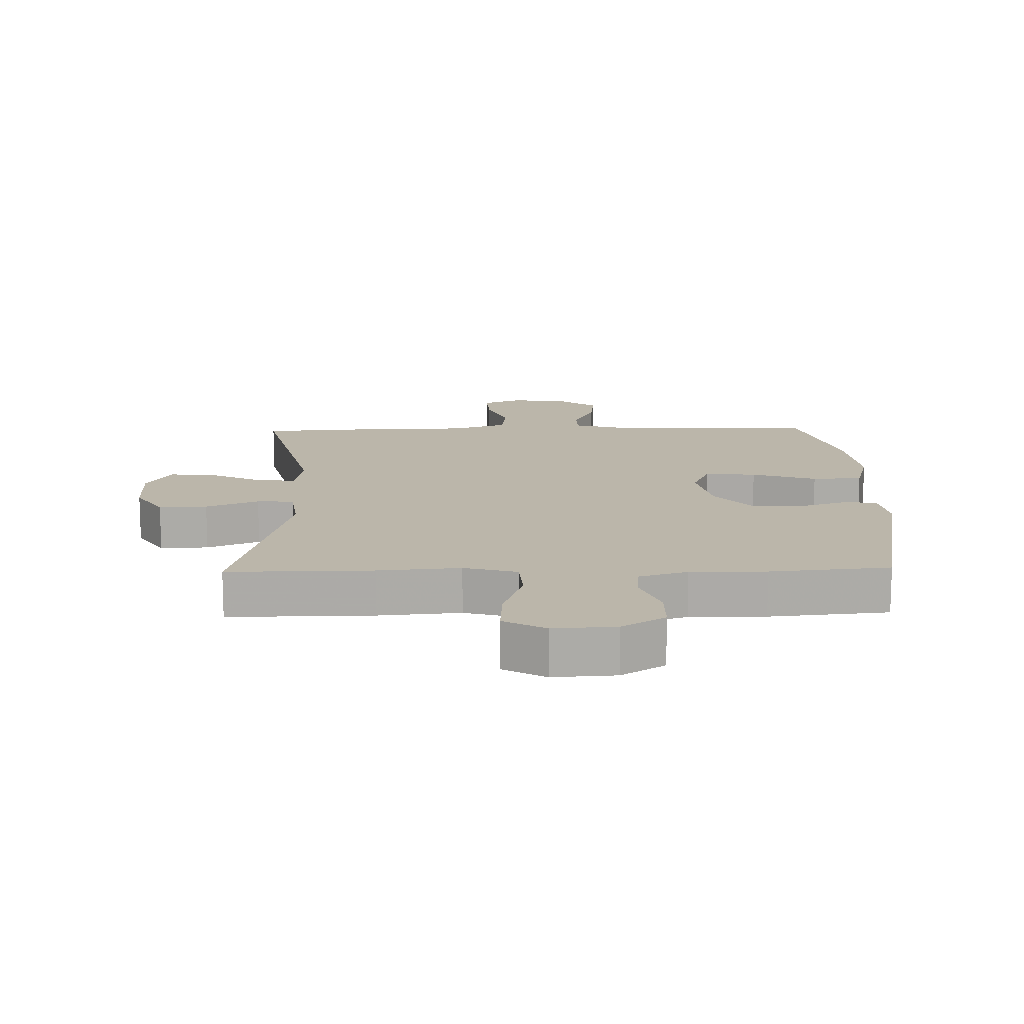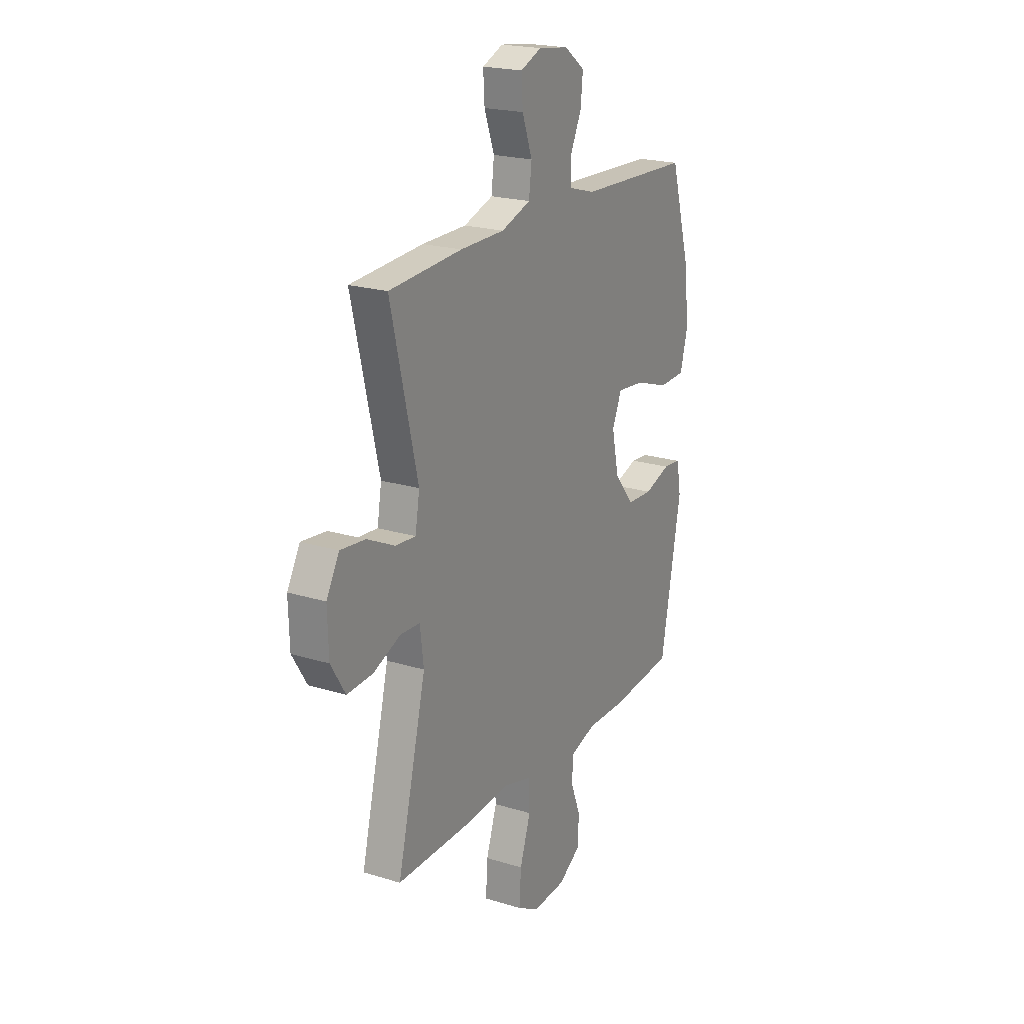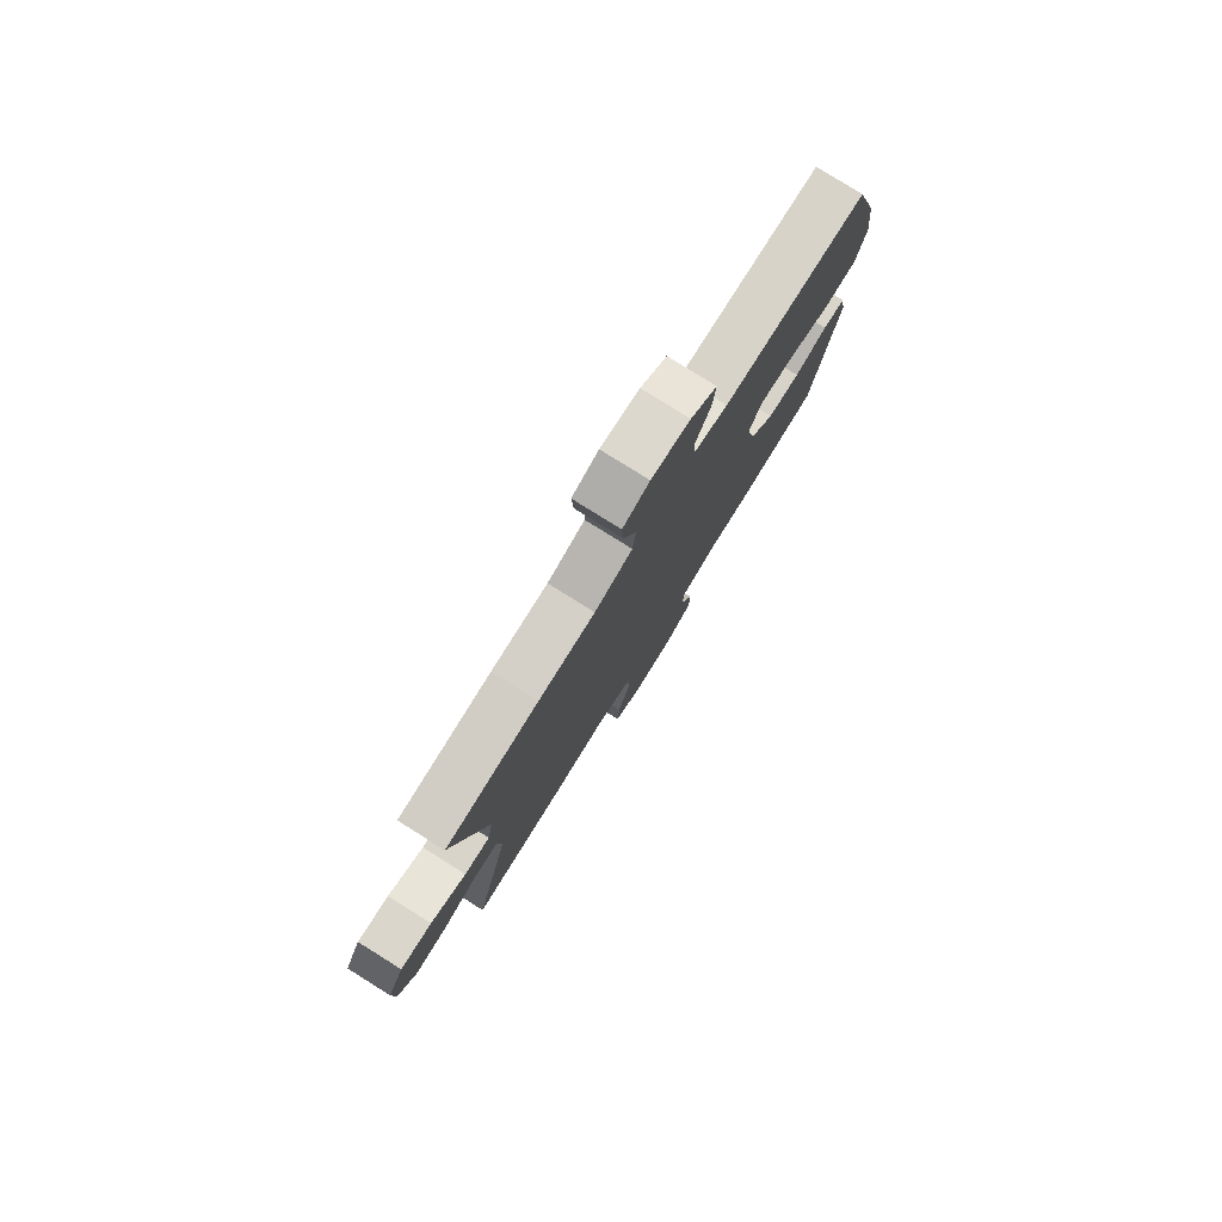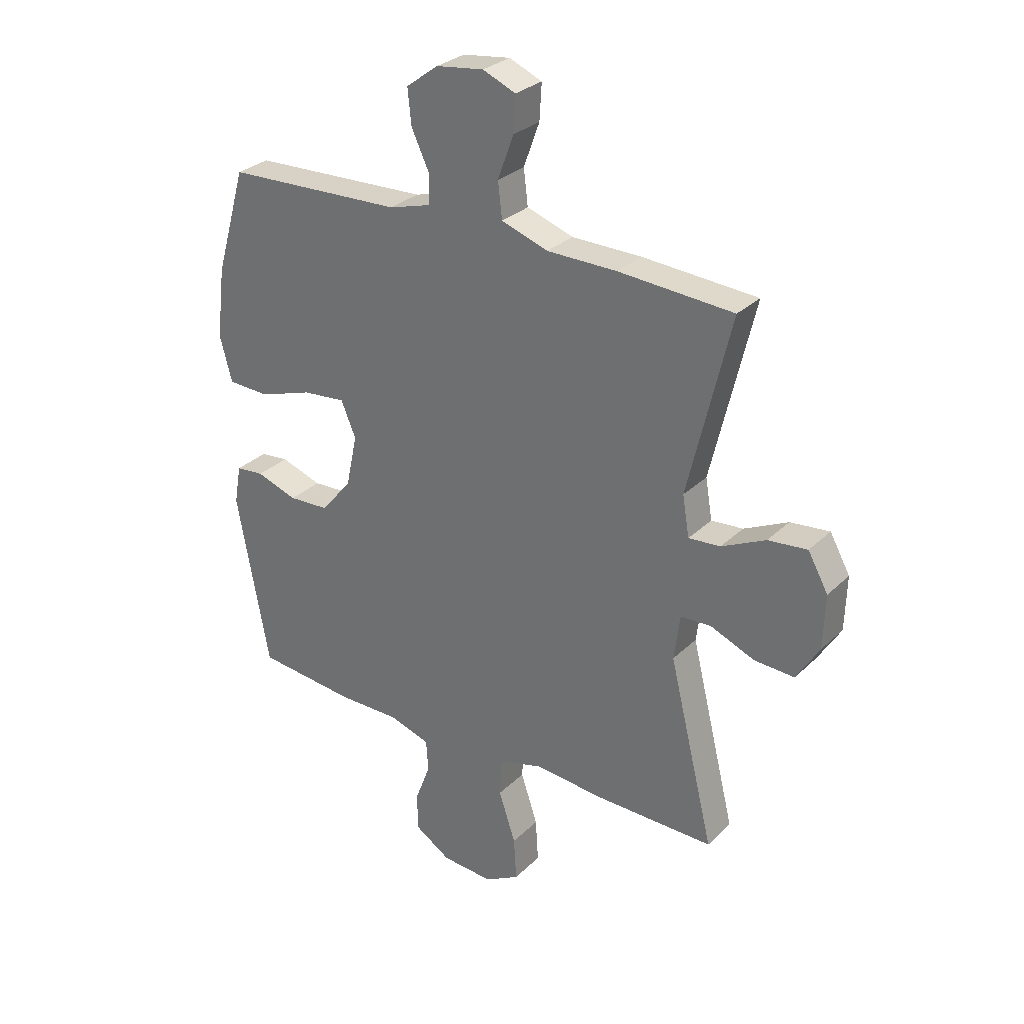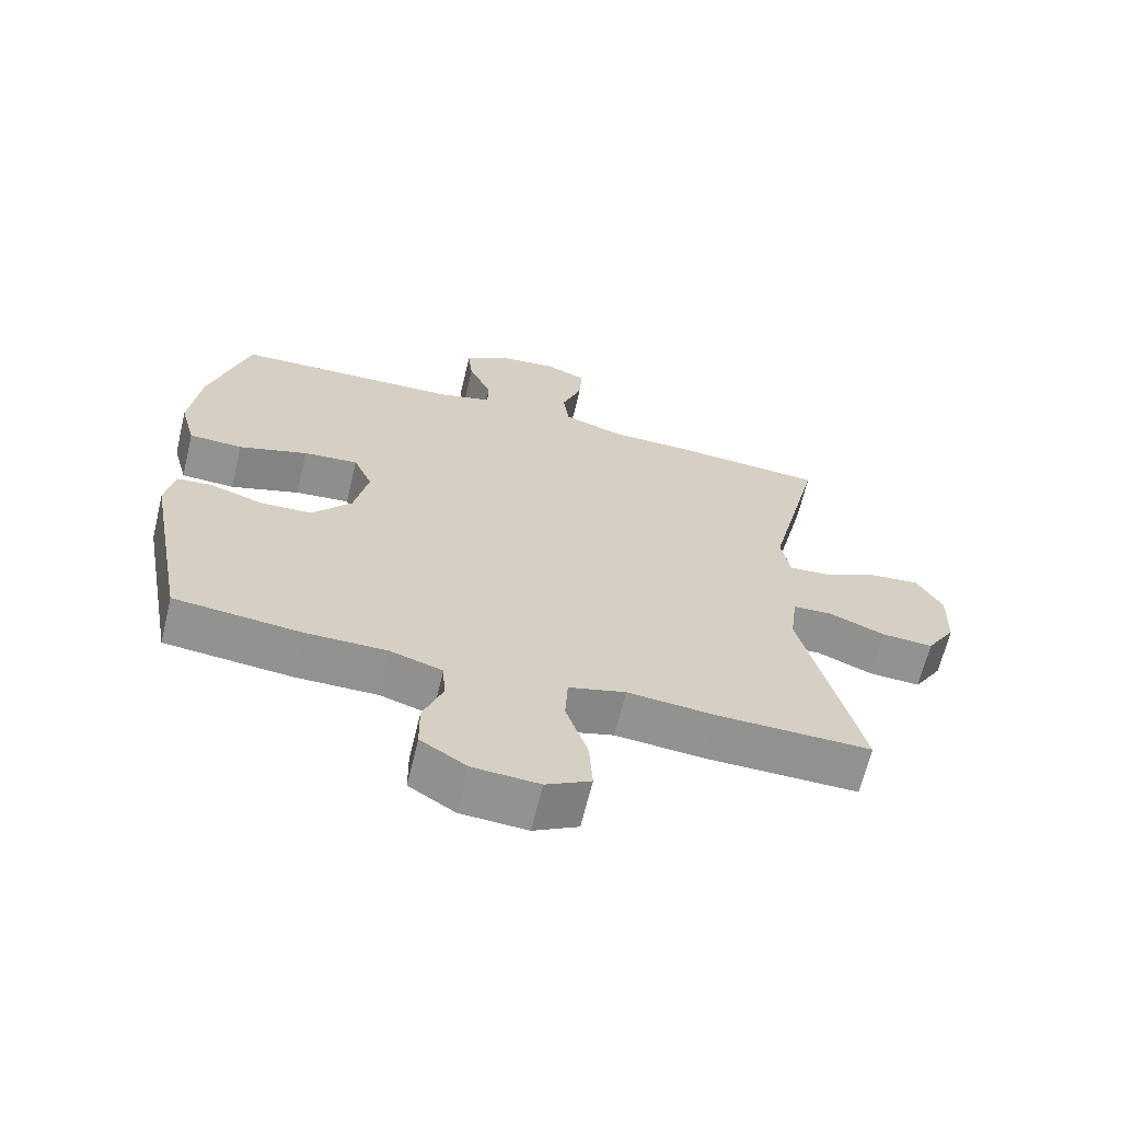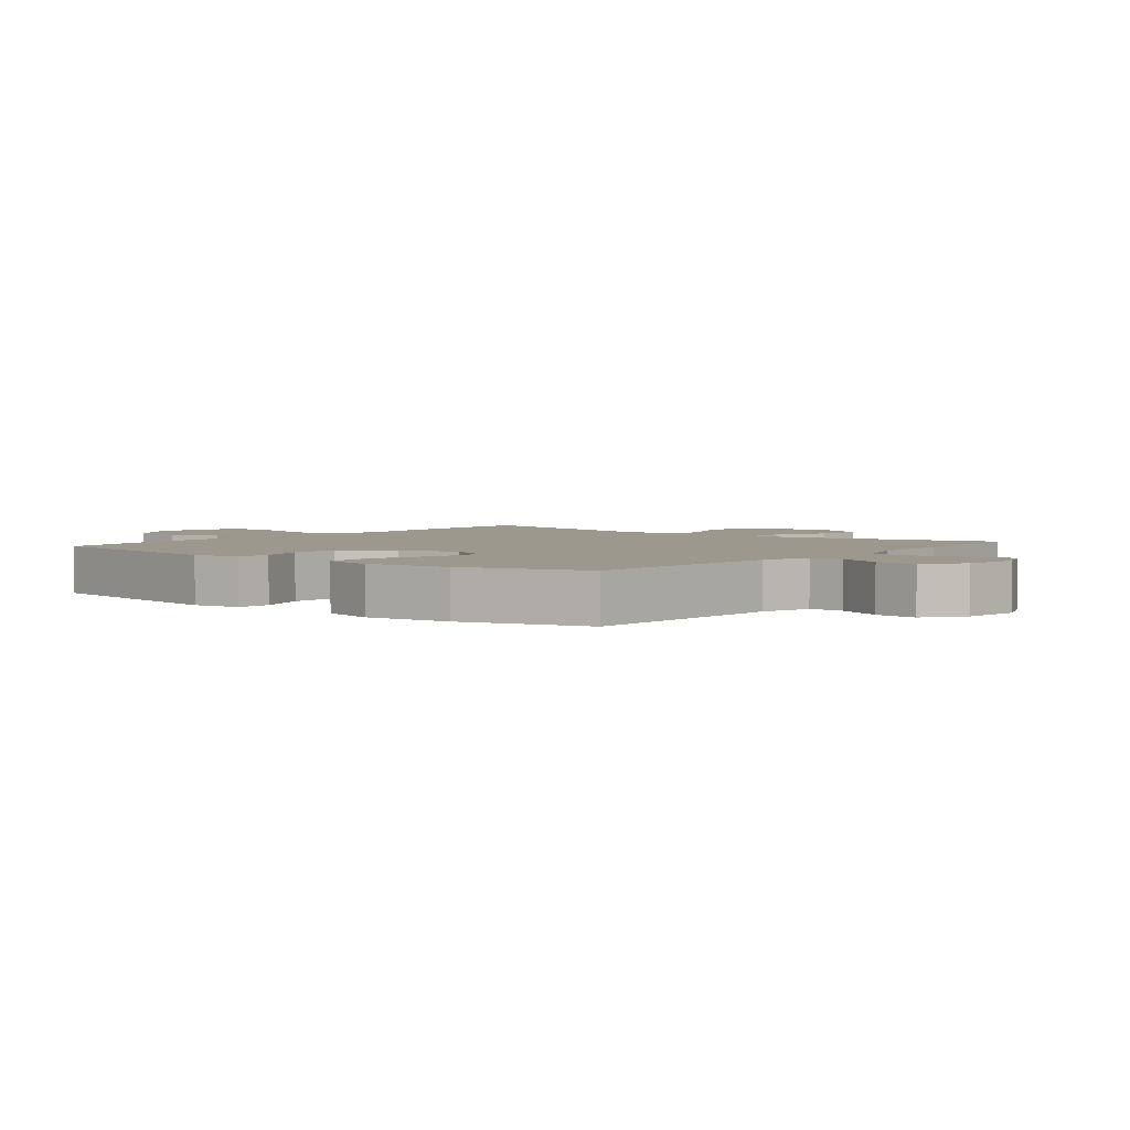
<metadata>
{"format":"obj","ext":"obj","renderer":"f3d","projection":"perspective","resolution":1024,"background":"white","views":[{"elev":14.1,"azim":178.6,"up":"+Y"},{"elev":21.1,"azim":118.9,"up":"+Z"},{"elev":79.5,"azim":122.0,"up":"+Z"},{"elev":29.5,"azim":36.0,"up":"+Z"},{"elev":-65.9,"azim":-13.6,"up":"+Z"},{"elev":3.2,"azim":-51.1,"up":"+Y"}]}
</metadata>
<code>
v 0.5 0.07 -0.5
v 0.272 0.07 -0.498
v 0.143 0.07 -0.487
v 0.059 0.07 -0.511
v 0.055 0.07 -0.584
v 0.087 0.07 -0.68
v 0.092 0.07 -0.762
v 0.026 0.07 -0.799
v -0.072 0.07 -0.793
v -0.14 0.07 -0.75
v -0.141 0.07 -0.678
v -0.112 0.07 -0.601
v -0.116 0.07 -0.541
v -0.193 0.07 -0.517
v -0.312 0.07 -0.518
v -0.5 0.07 -0.5
v -0.561 0.07 -0.171
v -0.548 0.07 -0.097
v -0.495 0.07 -0.092
v -0.417 0.07 -0.118
v -0.34 0.07 -0.114
v -0.282 0.07 -0.043
v -0.261 0.07 0.055
v -0.289 0.07 0.121
v -0.37 0.07 0.113
v -0.472 0.07 0.079
v -0.551 0.07 0.082
v -0.574 0.07 0.168
v -0.558 0.07 0.301
v -0.5 0.07 0.5
v -0.164 0.07 0.514
v -0.084 0.07 0.537
v -0.083 0.07 0.591
v -0.117 0.07 0.663
v -0.124 0.07 0.73
v -0.063 0.07 0.775
v 0.027 0.07 0.787
v 0.089 0.07 0.761
v 0.085 0.07 0.694
v 0.055 0.07 0.612
v 0.063 0.07 0.545
v 0.151 0.07 0.515
v 0.283 0.07 0.514
v 0.5 0.07 0.5
v 0.42 0.07 0.163
v 0.433 0.07 0.087
v 0.493 0.07 0.092
v 0.576 0.07 0.132
v 0.65 0.07 0.14
v 0.688 0.07 0.072
v 0.685 0.07 -0.03
v 0.642 0.07 -0.1
v 0.566 0.07 -0.096
v 0.483 0.07 -0.062
v 0.425 0.07 -0.065
v 0.414 0.07 -0.151
v 0.5 0 -0.5
v 0.272 0 -0.498
v 0.143 0 -0.487
v 0.059 0 -0.511
v 0.055 0 -0.584
v 0.087 0 -0.68
v 0.092 0 -0.762
v 0.026 0 -0.799
v -0.072 0 -0.793
v -0.14 0 -0.75
v -0.141 0 -0.678
v -0.112 0 -0.601
v -0.116 0 -0.541
v -0.193 0 -0.517
v -0.312 0 -0.518
v -0.5 0 -0.5
v -0.561 0 -0.171
v -0.548 0 -0.097
v -0.495 0 -0.092
v -0.417 0 -0.118
v -0.34 0 -0.114
v -0.282 0 -0.043
v -0.261 0 0.055
v -0.289 0 0.121
v -0.37 0 0.113
v -0.472 0 0.079
v -0.551 0 0.082
v -0.574 0 0.168
v -0.558 0 0.301
v -0.5 0 0.5
v -0.164 0 0.514
v -0.084 0 0.537
v -0.083 0 0.591
v -0.117 0 0.663
v -0.124 0 0.73
v -0.063 0 0.775
v 0.027 0 0.787
v 0.089 0 0.761
v 0.085 0 0.694
v 0.055 0 0.612
v 0.063 0 0.545
v 0.151 0 0.515
v 0.283 0 0.514
v 0.5 0 0.5
v 0.42 0 0.163
v 0.433 0 0.087
v 0.493 0 0.092
v 0.576 0 0.132
v 0.65 0 0.14
v 0.688 0 0.072
v 0.685 0 -0.03
v 0.642 0 -0.1
v 0.566 0 -0.096
v 0.483 0 -0.062
v 0.425 0 -0.065
v 0.414 0 -0.151
f 52 53 54
f 51 52 54
f 50 51 54
f 49 50 54
f 48 49 54
f 47 48 54
f 46 47 54 55
f 45 46 55 56
f 42 43 44 45
f 41 42 45 56
f 38 39 40
f 37 38 40
f 36 37 40
f 35 36 40
f 34 35 40
f 33 34 40
f 32 33 40 41
f 1 2 3
f 56 1 3
f 41 56 3
f 32 41 3
f 31 32 3
f 29 30 31
f 28 29 31
f 27 28 31
f 26 27 31
f 25 26 31
f 18 19 20
f 17 18 20
f 16 17 20
f 15 16 20
f 14 15 20
f 13 14 20 21
f 10 11 12
f 9 10 12
f 8 9 12
f 7 8 12
f 6 7 12
f 5 6 12
f 4 5 12 13
f 13 21 22
f 4 13 22
f 3 4 22
f 24 25 31
f 23 24 31 3
f 3 22 23
f 110 109 108
f 110 108 107
f 110 107 106
f 110 106 105
f 110 105 104
f 110 104 103
f 111 110 103 102
f 112 111 102 101
f 101 100 99 98
f 112 101 98 97
f 96 95 94
f 96 94 93
f 96 93 92
f 96 92 91
f 96 91 90
f 96 90 89
f 97 96 89 88
f 59 58 57
f 59 57 112
f 59 112 97
f 59 97 88
f 59 88 87
f 87 86 85
f 87 85 84
f 87 84 83
f 87 83 82
f 87 82 81
f 76 75 74
f 76 74 73
f 76 73 72
f 76 72 71
f 76 71 70
f 77 76 70 69
f 68 67 66
f 68 66 65
f 68 65 64
f 68 64 63
f 68 63 62
f 68 62 61
f 69 68 61 60
f 78 77 69
f 78 69 60
f 78 60 59
f 87 81 80
f 59 87 80 79
f 79 78 59
f 1 57 58 2
f 2 58 59 3
f 3 59 60 4
f 4 60 61 5
f 5 61 62 6
f 6 62 63 7
f 7 63 64 8
f 8 64 65 9
f 9 65 66 10
f 10 66 67 11
f 11 67 68 12
f 12 68 69 13
f 13 69 70 14
f 14 70 71 15
f 15 71 72 16
f 16 72 73 17
f 17 73 74 18
f 18 74 75 19
f 19 75 76 20
f 20 76 77 21
f 21 77 78 22
f 22 78 79 23
f 23 79 80 24
f 24 80 81 25
f 25 81 82 26
f 26 82 83 27
f 27 83 84 28
f 28 84 85 29
f 29 85 86 30
f 30 86 87 31
f 31 87 88 32
f 32 88 89 33
f 33 89 90 34
f 34 90 91 35
f 35 91 92 36
f 36 92 93 37
f 37 93 94 38
f 38 94 95 39
f 39 95 96 40
f 40 96 97 41
f 41 97 98 42
f 42 98 99 43
f 43 99 100 44
f 44 100 101 45
f 45 101 102 46
f 46 102 103 47
f 47 103 104 48
f 48 104 105 49
f 49 105 106 50
f 50 106 107 51
f 51 107 108 52
f 52 108 109 53
f 53 109 110 54
f 54 110 111 55
f 55 111 112 56
f 56 112 57 1

</code>
